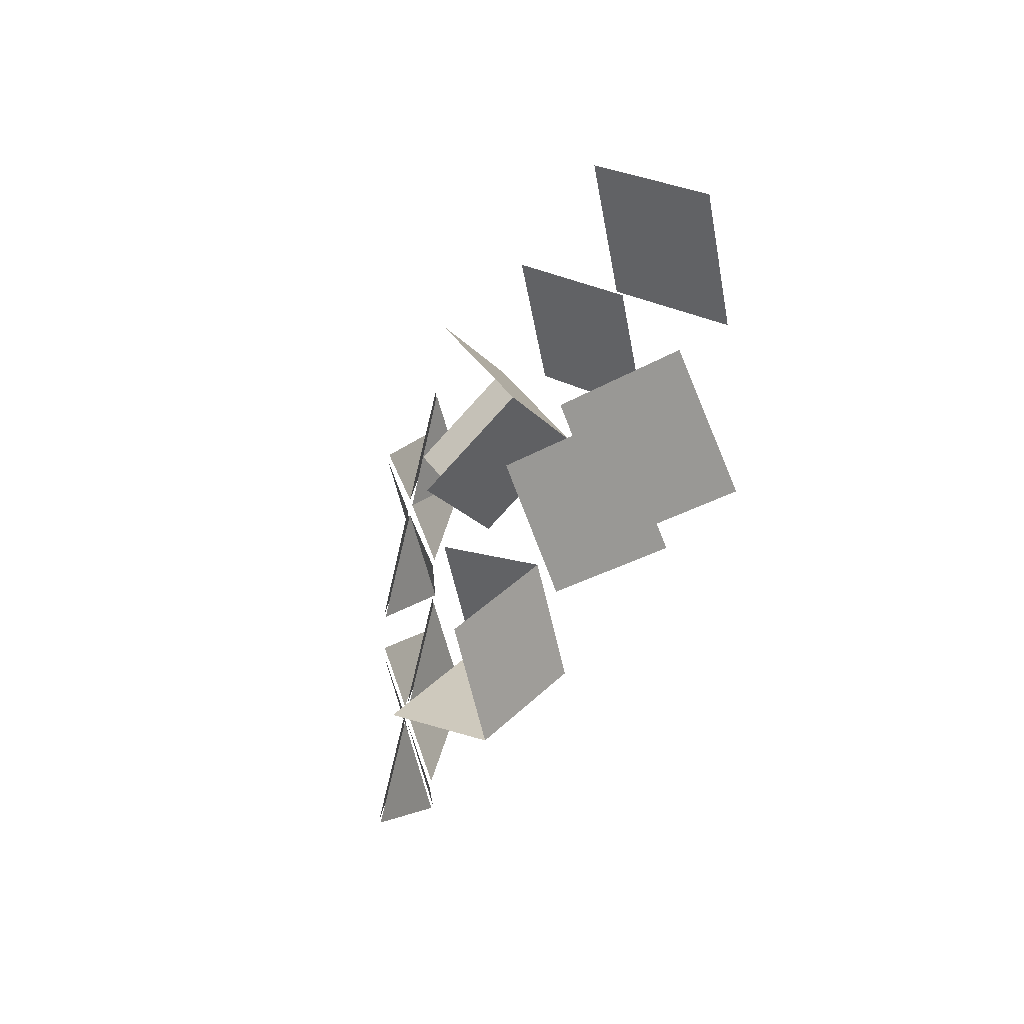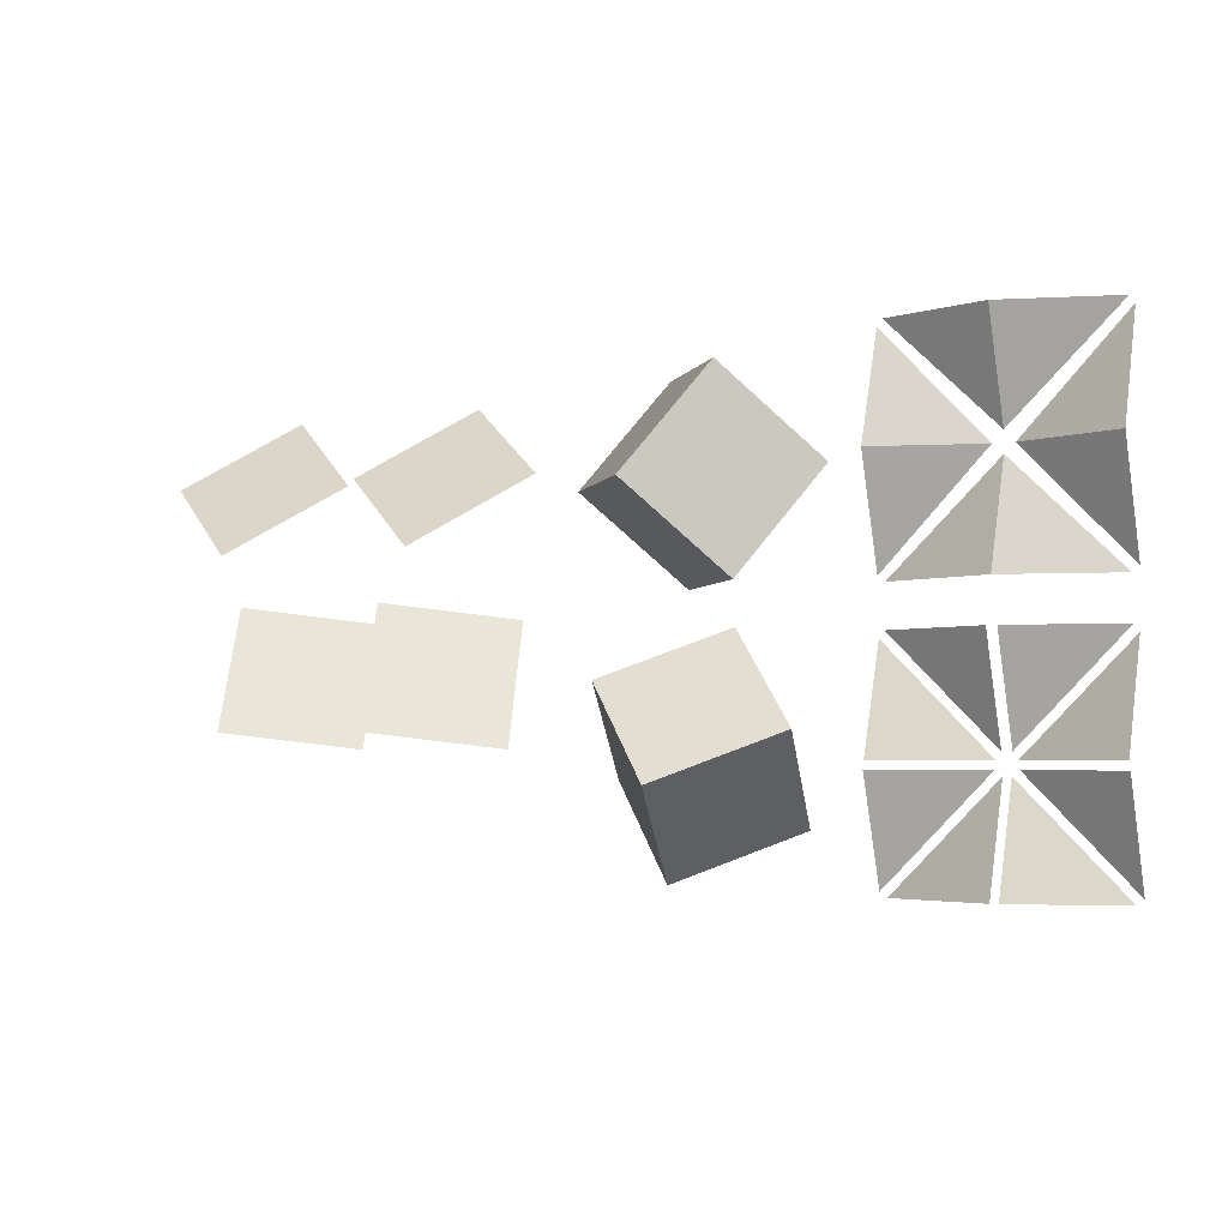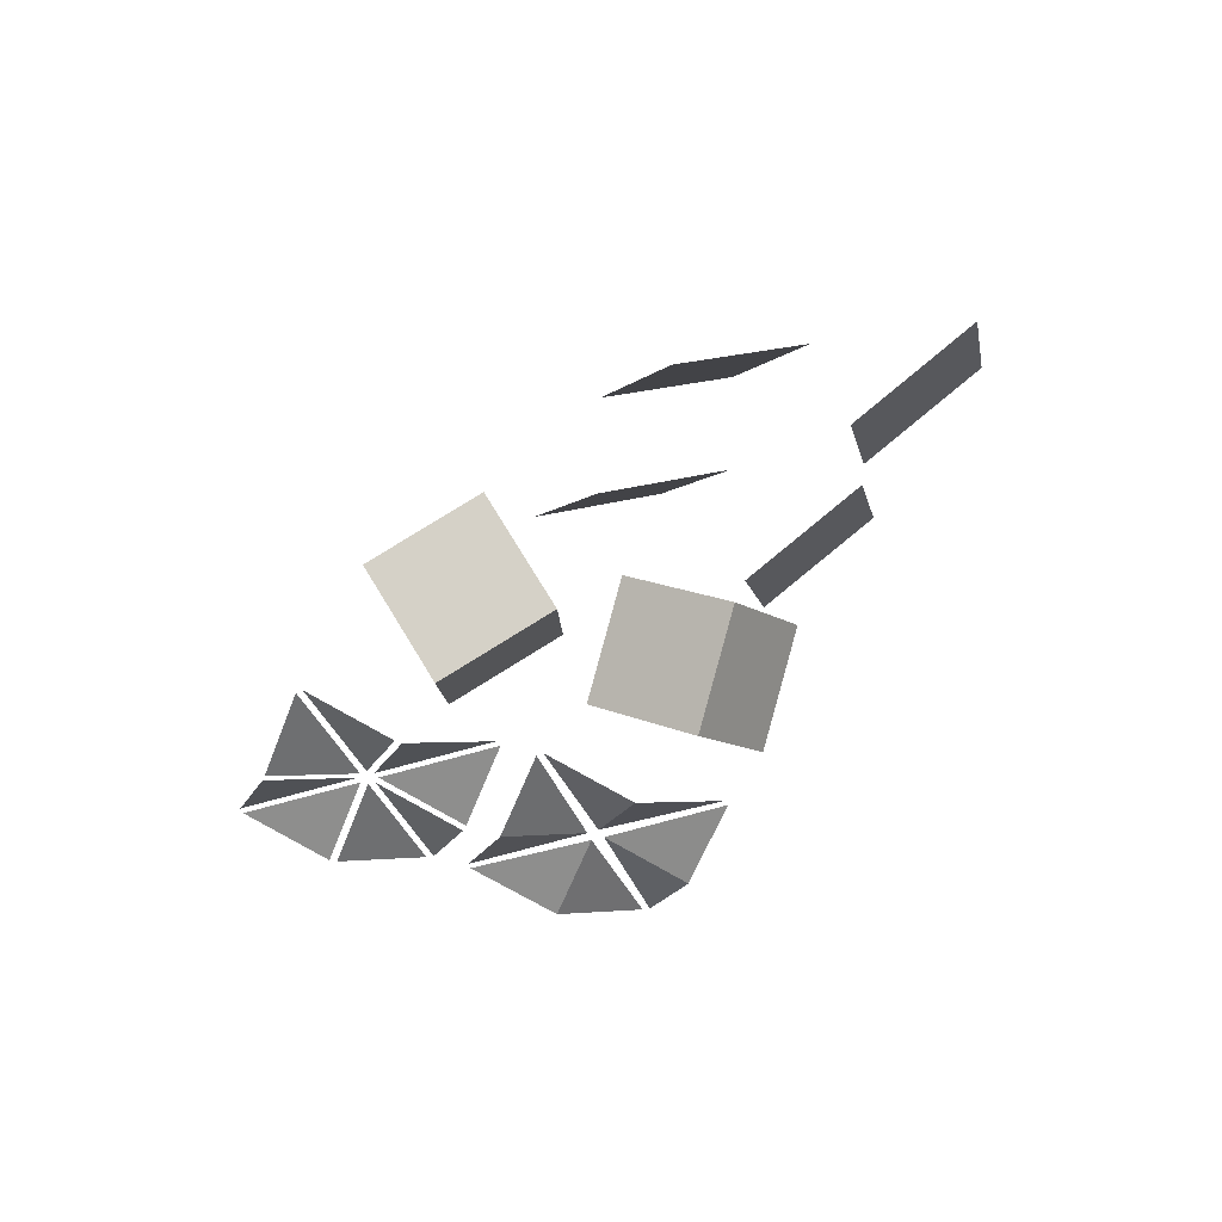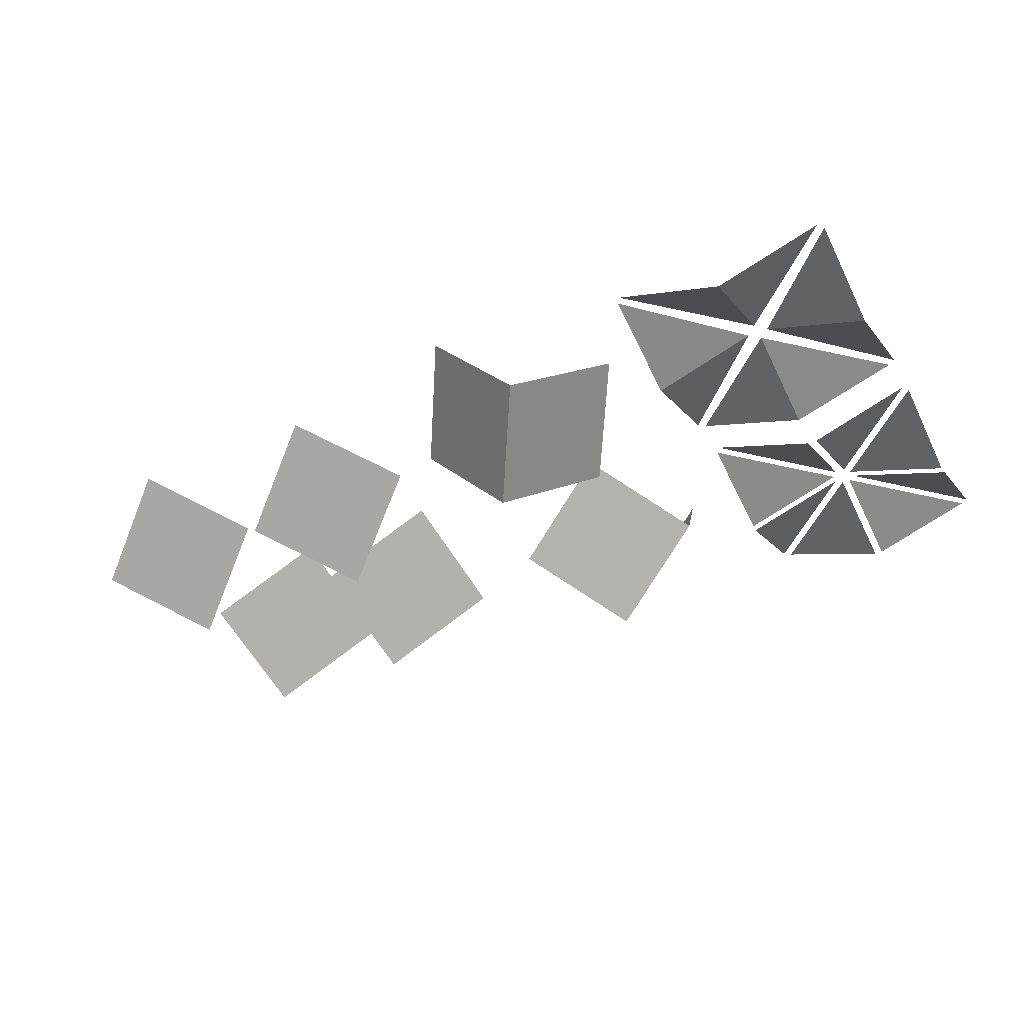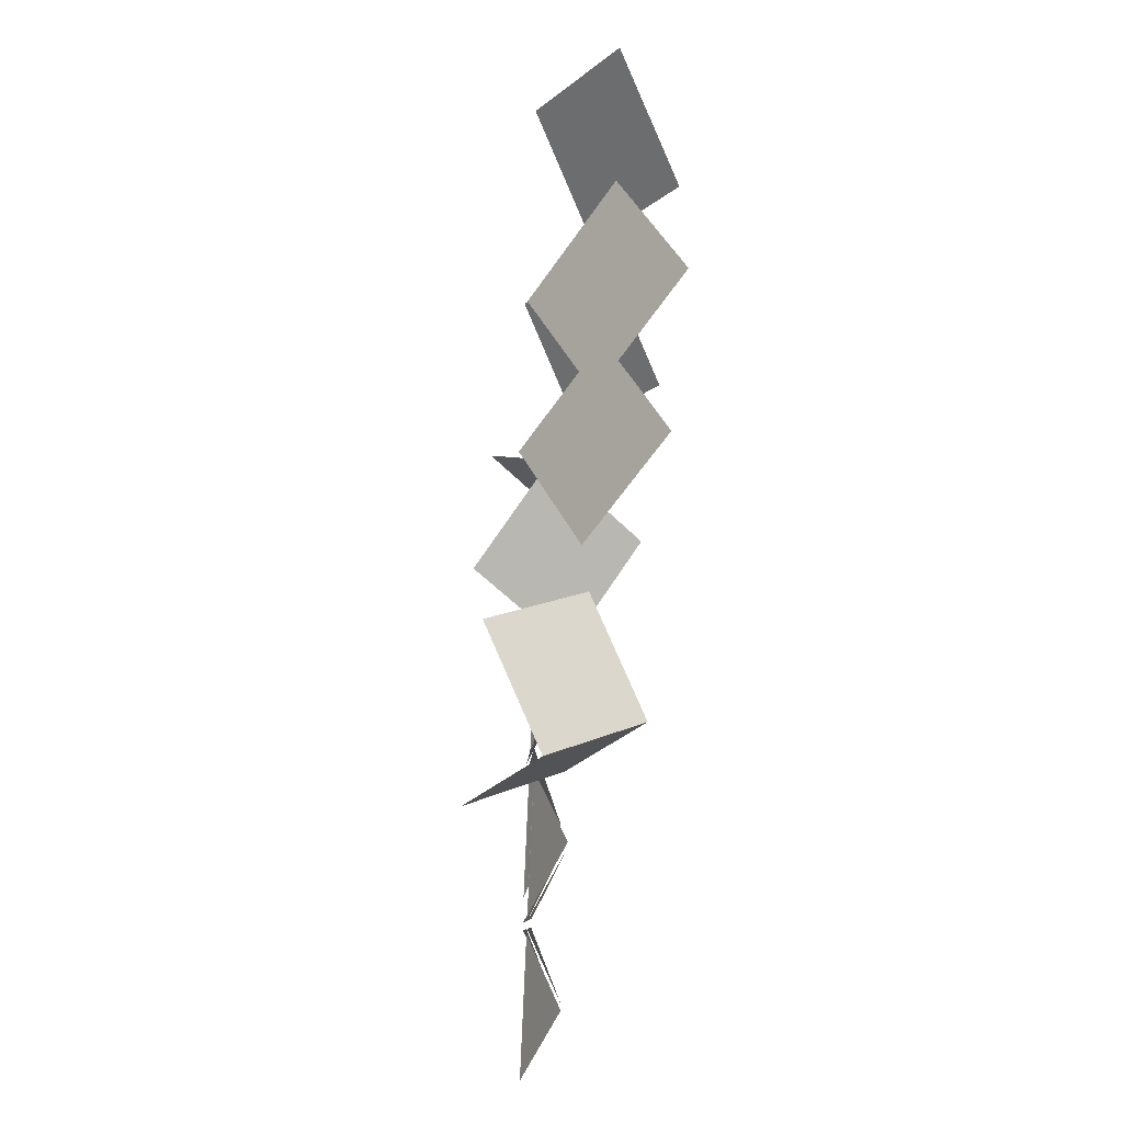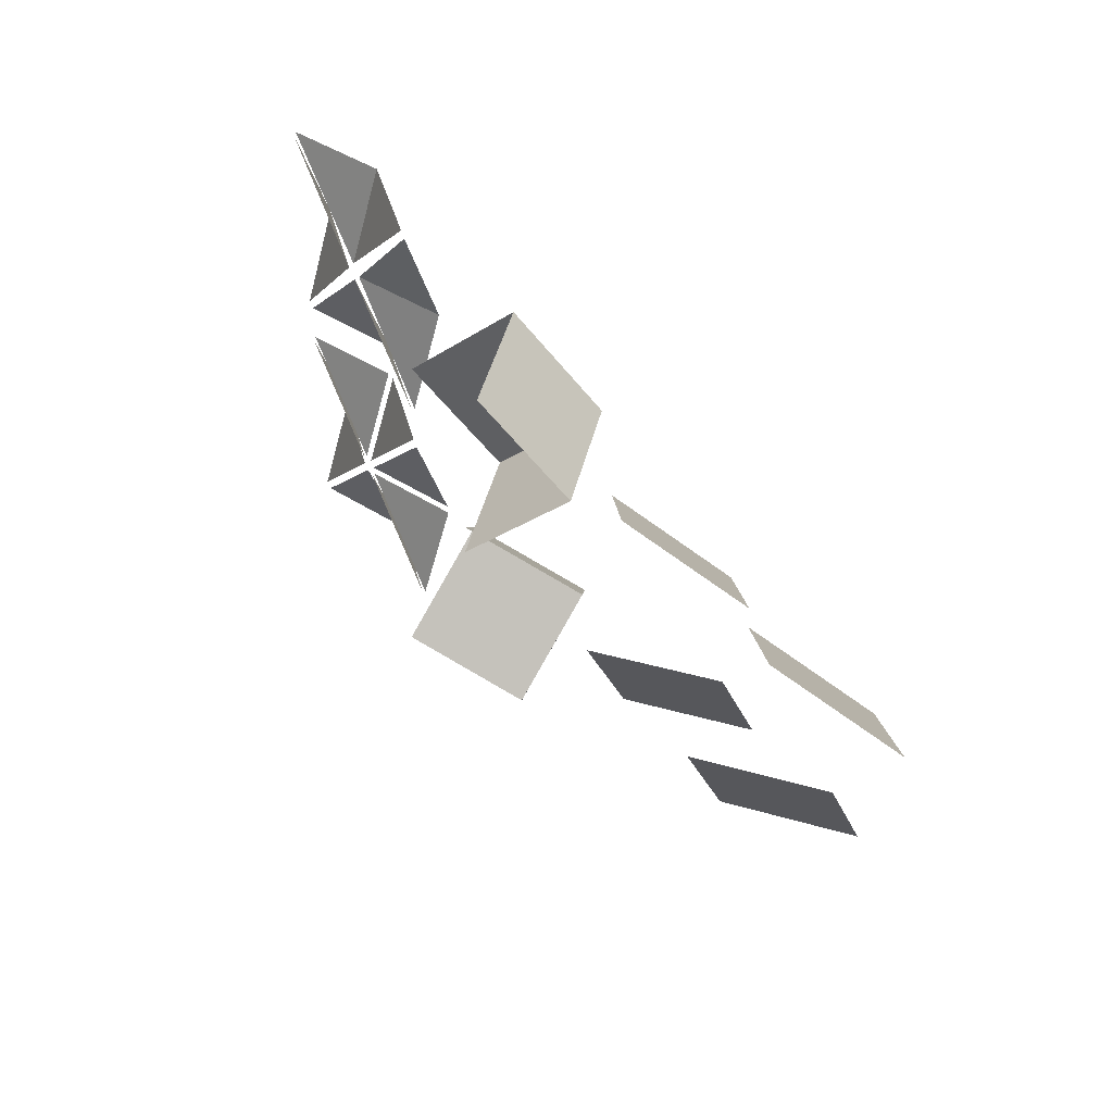
<metadata>
{"format":"obj","ext":"obj","renderer":"f3d","projection":"perspective","resolution":1024,"background":"white","views":[{"elev":-20.6,"azim":71.3,"up":"+Y"},{"elev":-3.5,"azim":-151.3,"up":"+Y"},{"elev":-42.6,"azim":67.2,"up":"+Z"},{"elev":-38.7,"azim":-152.3,"up":"+Z"},{"elev":-55.2,"azim":86.5,"up":"+Y"},{"elev":43.2,"azim":56.3,"up":"+Y"}]}
</metadata>
<code>
v 64.45 46.73 318.8
v 127.4 46.73 297.4
v 127.4 109.7 318.8
v 123.2 112.8 318.8
v 60.26 112.8 297.4
v 60.26 49.84 318.8
v 126.8 122.1 318.8
v 126.8 185 297.4
v 63.91 185 318.8
v 60.81 180.8 318.8
v 60.81 117.9 297.4
v 123.7 117.9 318.8
v 195.2 46.73 318.8
v 132.2 46.73 297.4
v 132.2 109.7 318.8
v 136.4 112.8 318.8
v 199.3 112.8 297.4
v 199.3 49.84 318.8
v 132.8 122.1 318.8
v 132.8 185 297.4
v 195.7 185 318.8
v 198.8 180.8 318.8
v 198.8 117.9 297.4
v 135.9 117.9 318.8
v 274.6 213.4 301.9
v 235.3 277.8 338.7
v 321.6 267.3 258
v 282.3 331.6 294.7
v 331.9 213.4 363.2
v 378.9 267.3 319.2
v 339.6 331.6 356
v 241.1 134 301.9
v 291.3 190.3 338.7
v 306.3 104.7 258
v 356.4 161 294.7
v 257.8 79.13 363.2
v 322.9 49.81 319.2
v 373.1 106.1 356
v 64.45 210.3 318.8
v 129.8 210.3 297.4
v 129.8 273.2 318.8
v 123.5 278.9 318.8
v 60.54 278.9 297.4
v 60.26 213.4 318.8
v 129.8 285.7 318.8
v 129.8 348.6 297.4
v 63.91 348.6 318.8
v 60.81 344.4 318.8
v 457.6 322.1 340
v 397 277.2 303.2
v 195.2 210.3 318.8
v 136.1 278.9 318.8
v 199.1 278.9 297.4
v 199.3 213.4 318.8
v 454.8 235.2 259.2
v 195.7 348.6 318.8
v 198.8 344.4 318.8
v 515.4 280 296
v 427 197.9 340
v 414.6 123.5 303.2
v 485.3 133.4 259.2
v 497.8 207.8 296
v 525 197.9 340
v 512.5 123.5 303.2
v 583.3 133.4 259.2
v 595.8 207.8 296
v 584.6 322.1 340
v 523.9 277.2 303.2
v 581.7 235.2 259.2
v 642.4 280 296
f 3 2 1
f 6 5 4
f 9 8 7
f 12 11 10
f 15 13 14
f 18 16 17
f 21 19 20
f 24 22 23
f 26 27 25
f 28 30 27
f 27 29 25
f 33 34 32
f 34 38 37
f 37 32 34
f 26 28 27
f 28 31 30
f 27 30 29
f 33 35 34
f 34 35 38
f 37 36 32
f 41 40 39
f 44 43 42
f 47 46 45
f 42 43 48
f 41 51 40
f 54 52 53
f 56 45 46
f 52 57 53
f 49 55 50
f 49 58 55
f 59 61 60
f 59 62 61
f 66 64 63
f 65 64 66
f 70 68 67
f 69 68 70

</code>
